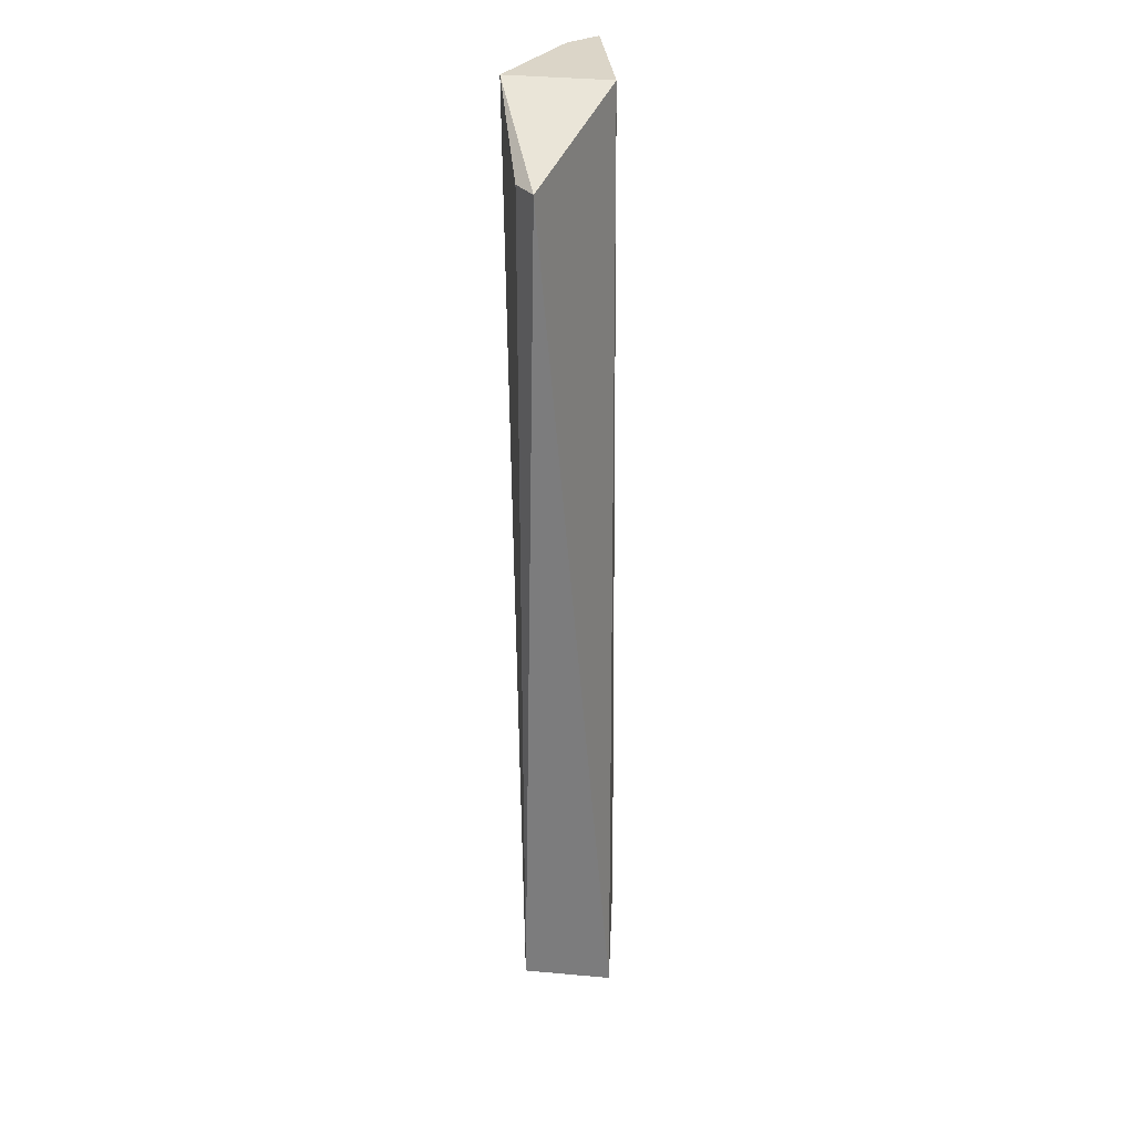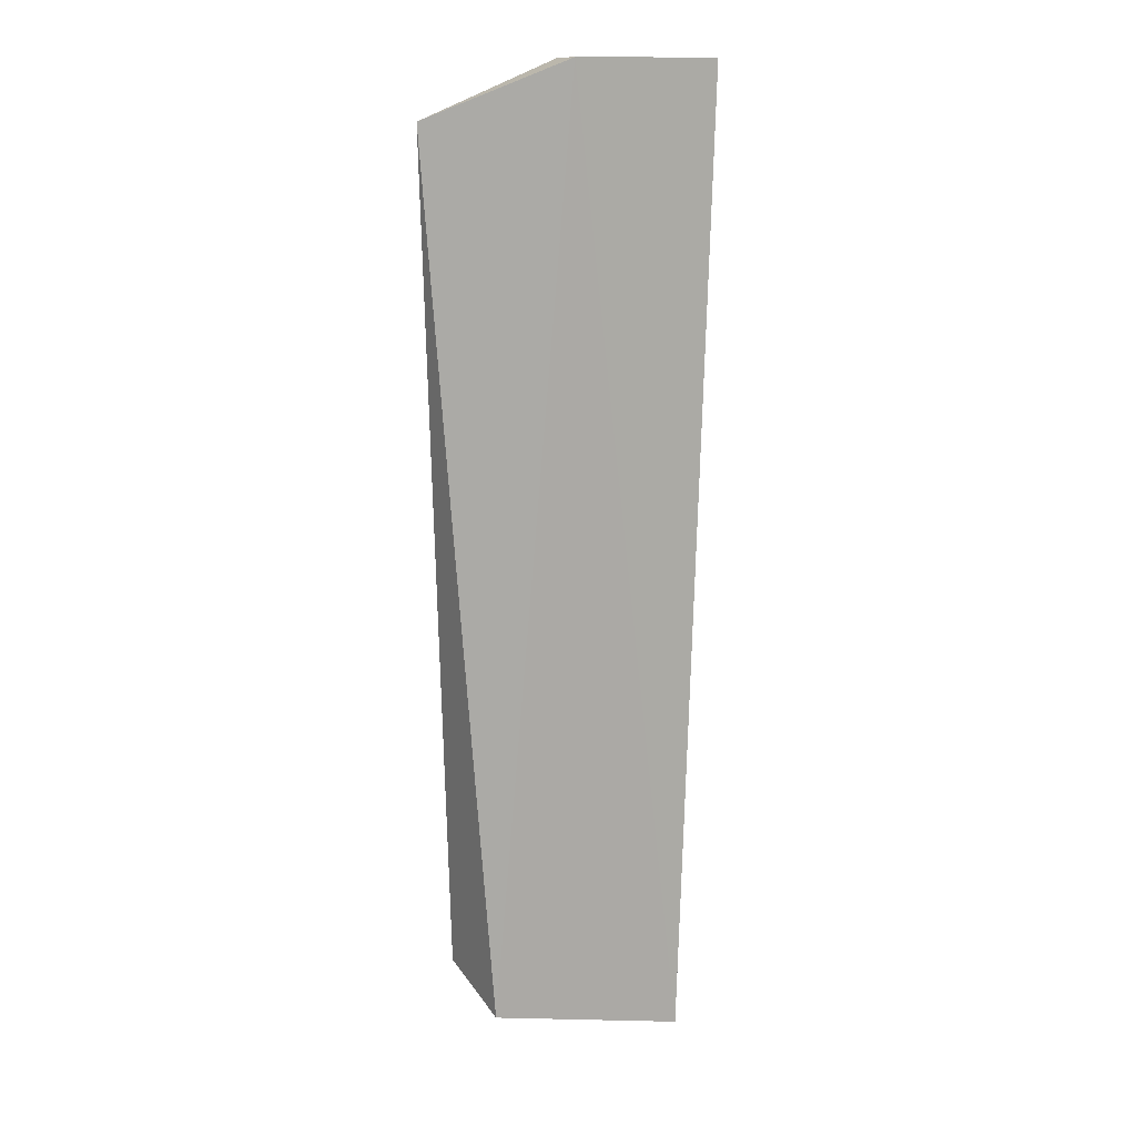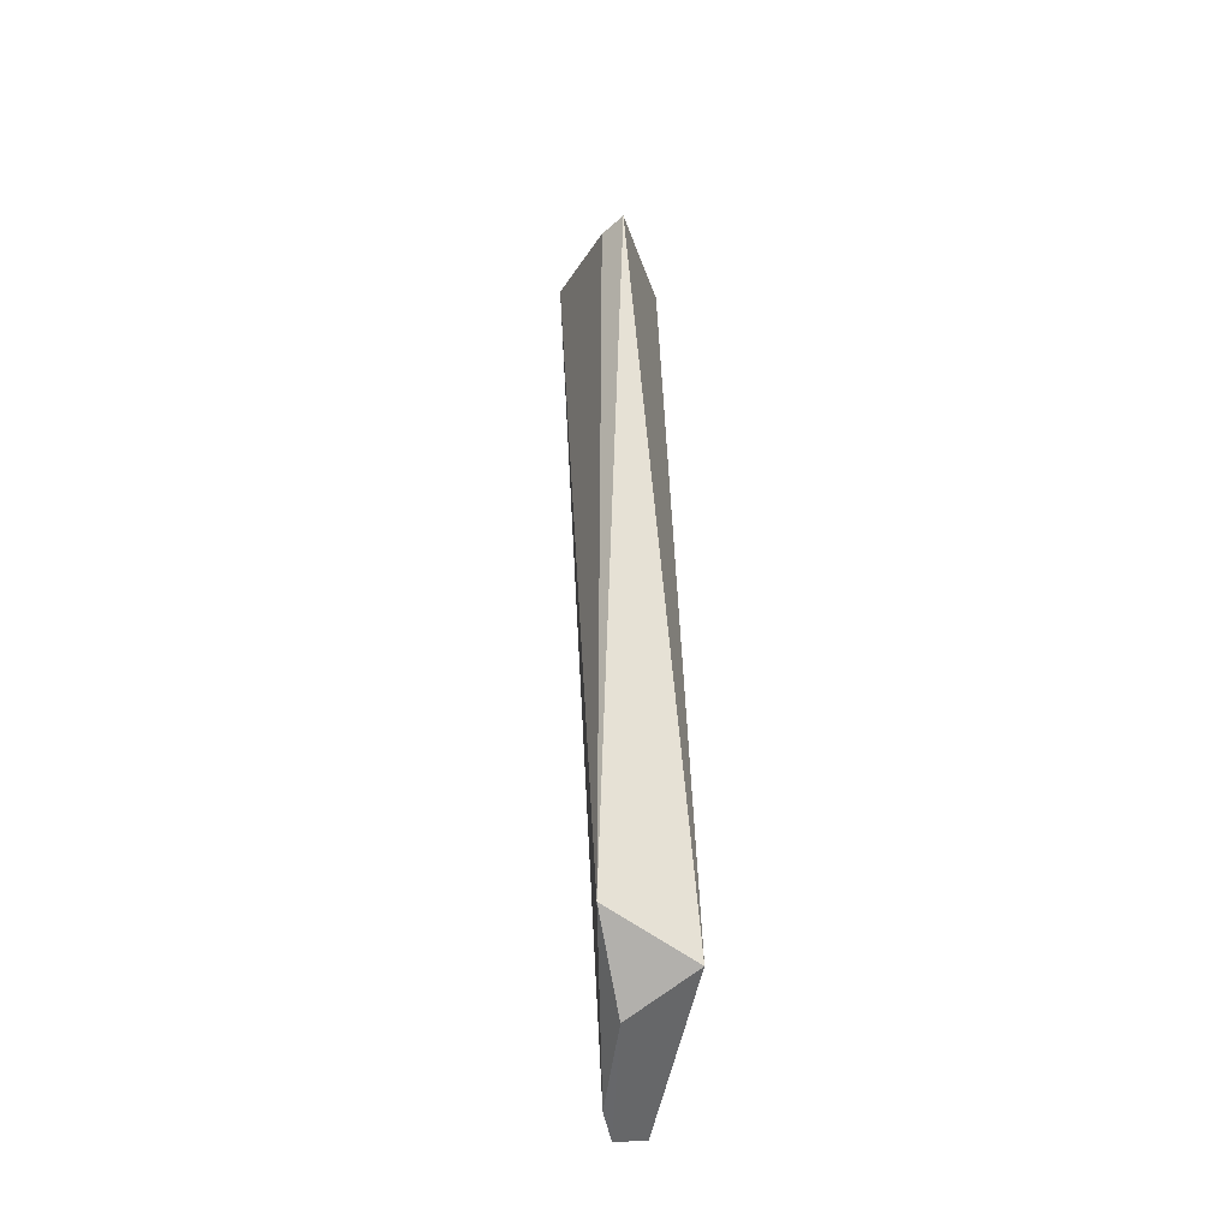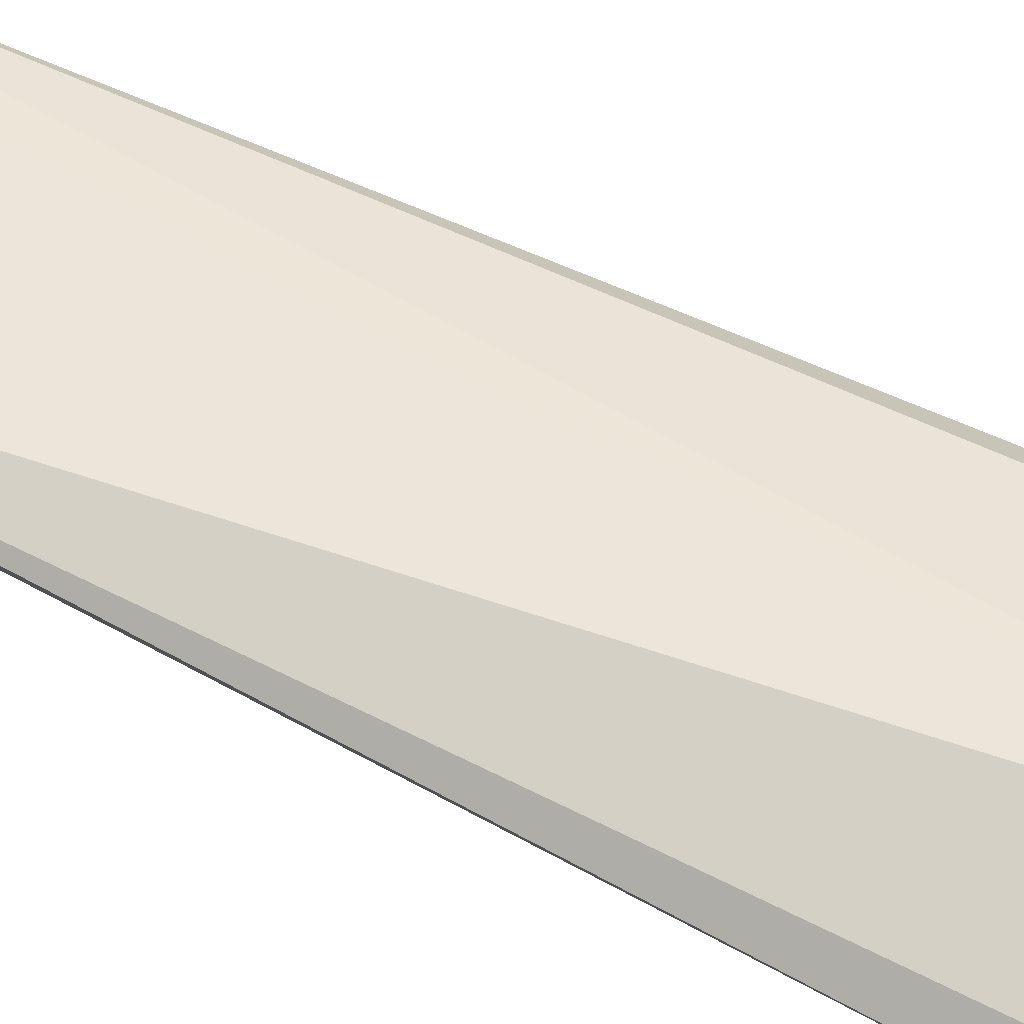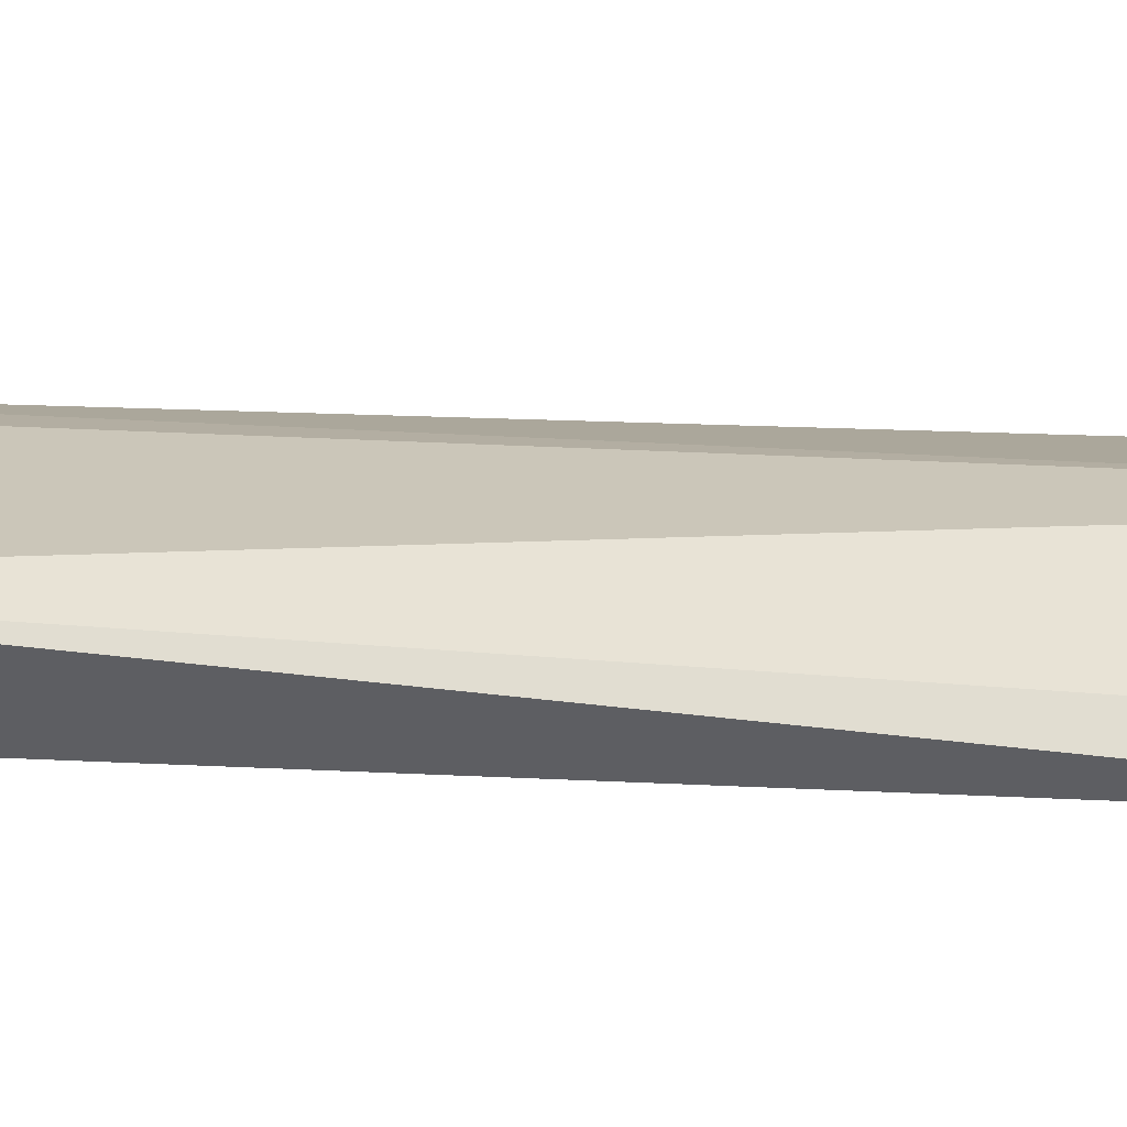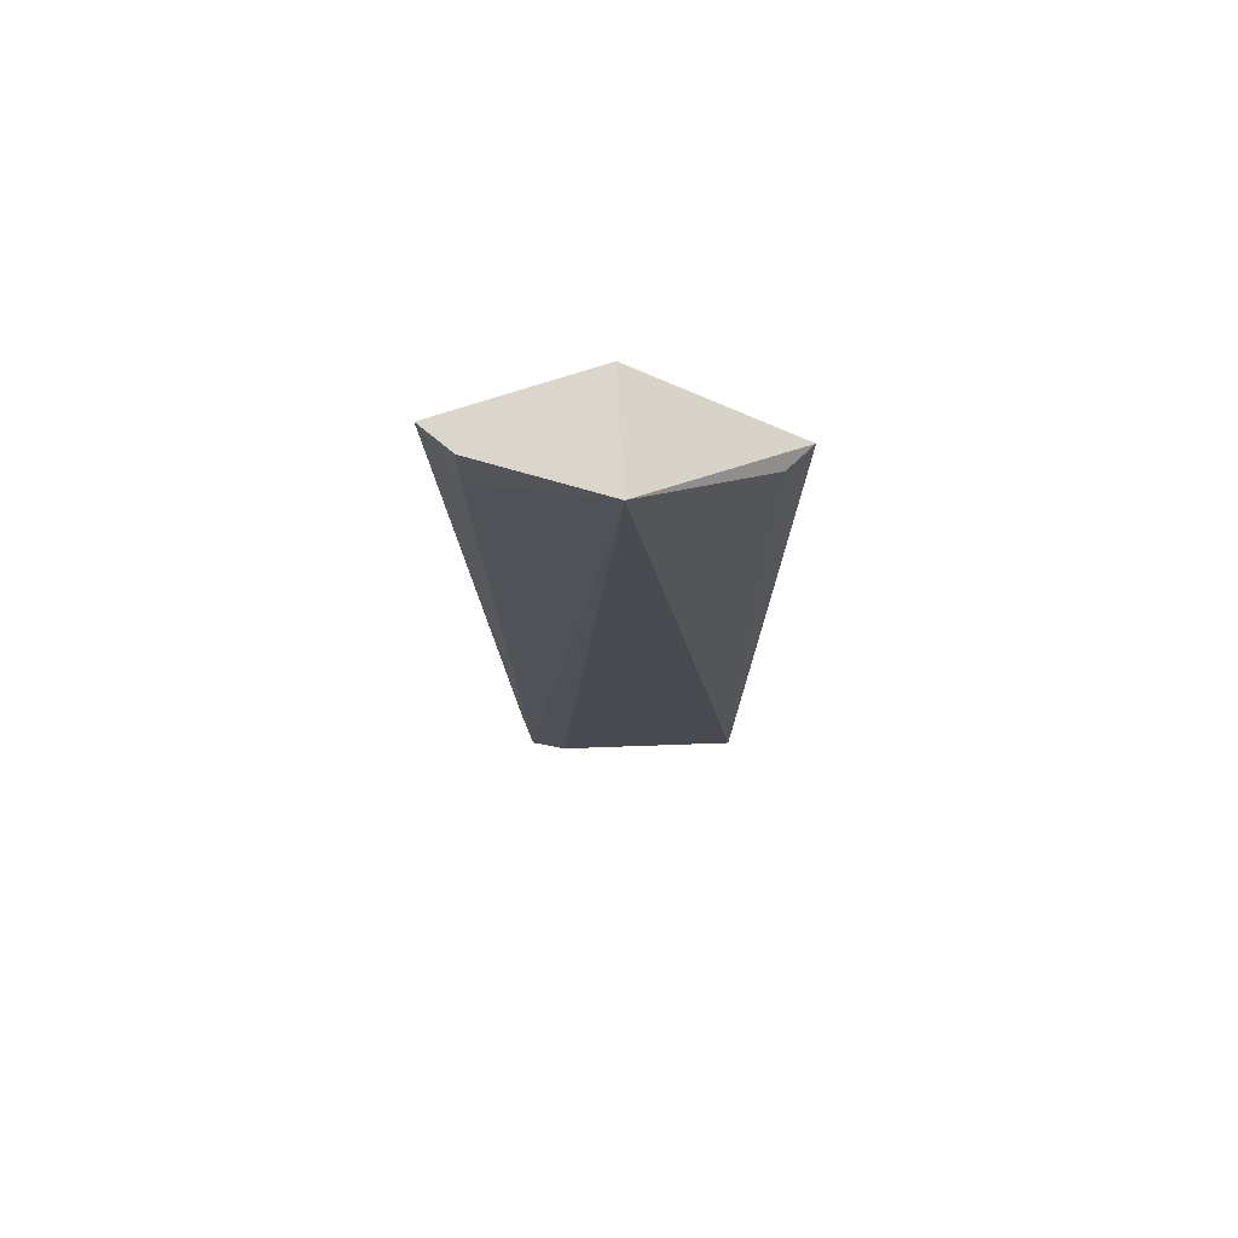
<metadata>
{"format":"obj","ext":"obj","renderer":"f3d","projection":"perspective","resolution":1024,"background":"white","views":[{"elev":29.6,"azim":-80.2,"up":"+Z"},{"elev":14.0,"azim":-9.0,"up":"+Z"},{"elev":-45.5,"azim":-94.6,"up":"+Z"},{"elev":59.3,"azim":-62.0,"up":"+Y"},{"elev":26.5,"azim":-81.8,"up":"+Y"},{"elev":73.6,"azim":176.8,"up":"+Z"}]}
</metadata>
<code>
v 0.003207 0.07224 0.2652
v 0.0873 0.07922 -0.4935
v 0.1144 0.1015 0.2652
v 0.003207 0.1529 0.2652
v -0.08857 0.1246 -0.447
v 0.07896 0.1025 -0.5
v -0.06119 0.05989 -0.4688
v -0.1071 0.1091 0.2197
v 0.09277 0.1215 0.2197
v 0.05167 0.1102 -0.4968
v -0.08857 0.1246 0.2197
v 0.09277 0.1215 0.2652
v -0.02797 0.106 -0.4878
f 1 2 3
f 6 3 2
f 7 2 1
f 7 6 2
f 8 1 4
f 8 7 1
f 8 5 7
f 9 6 4
f 9 3 6
f 10 5 4
f 10 4 6
f 11 8 4
f 11 4 5
f 11 5 8
f 12 9 4
f 12 3 9
f 12 1 3
f 12 4 1
f 13 7 5
f 13 5 10
f 13 10 6
f 13 6 7

</code>
